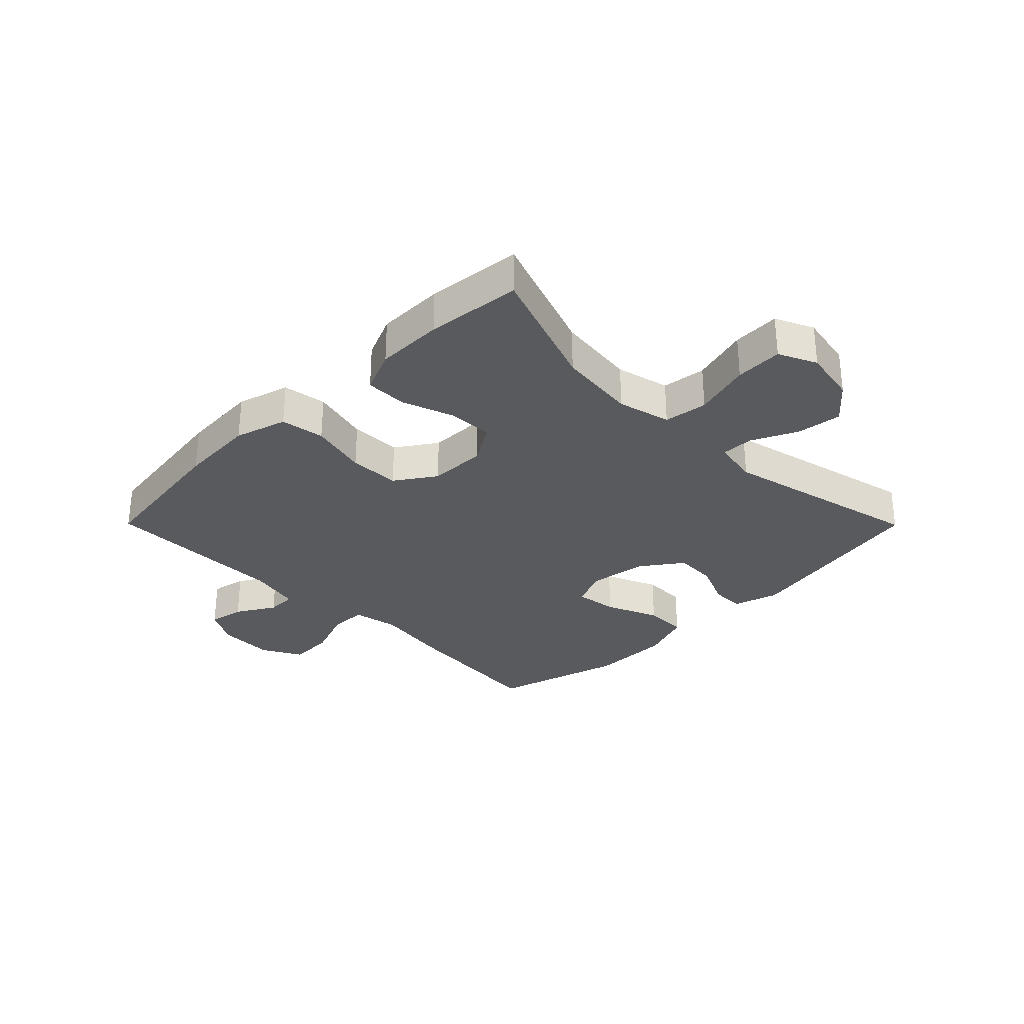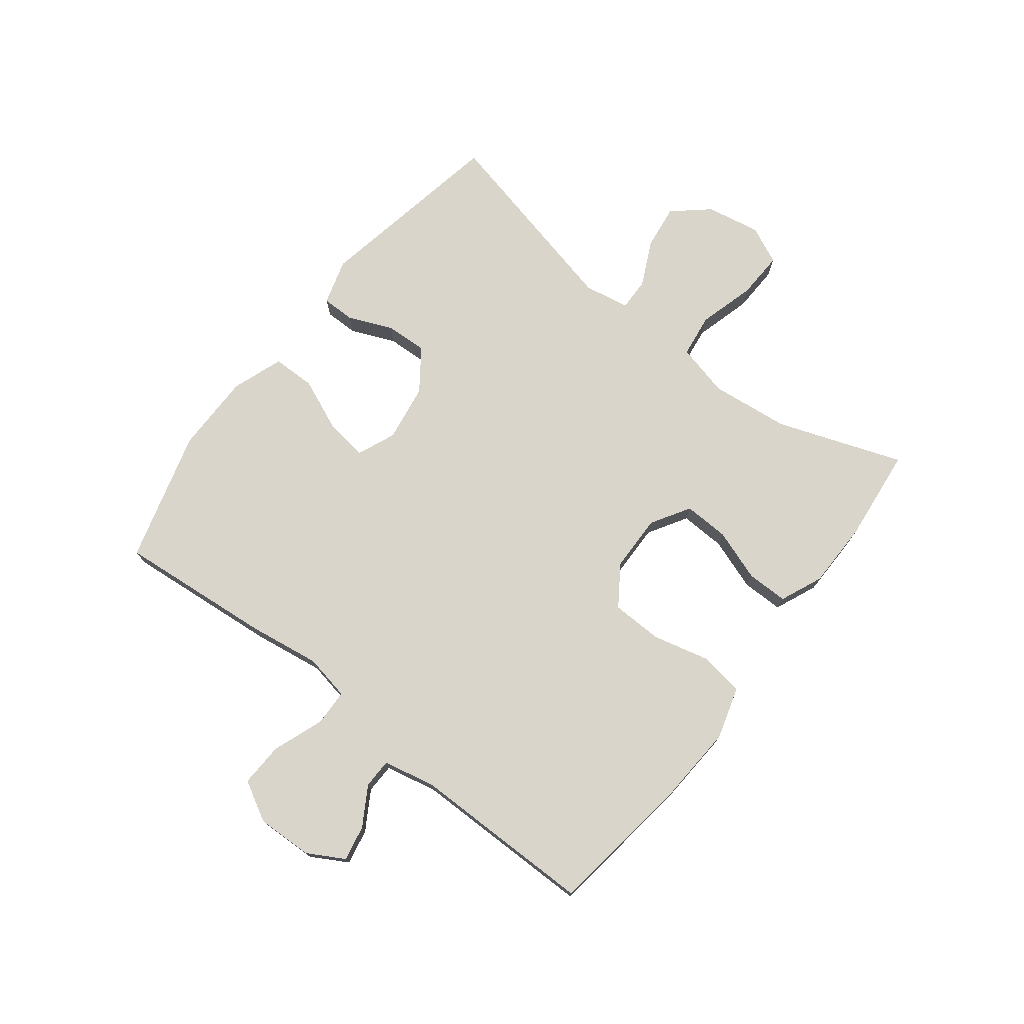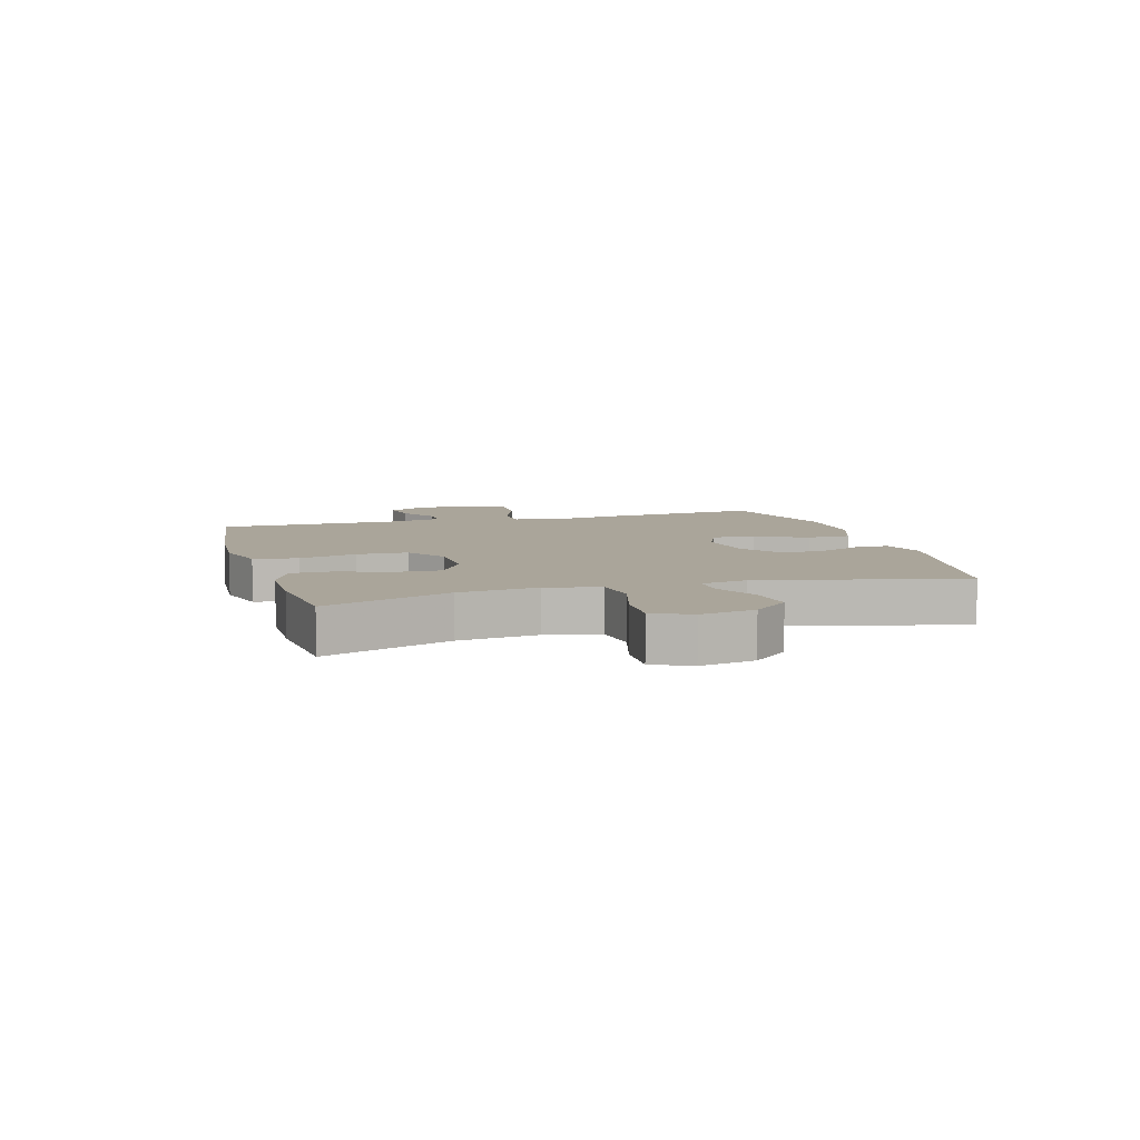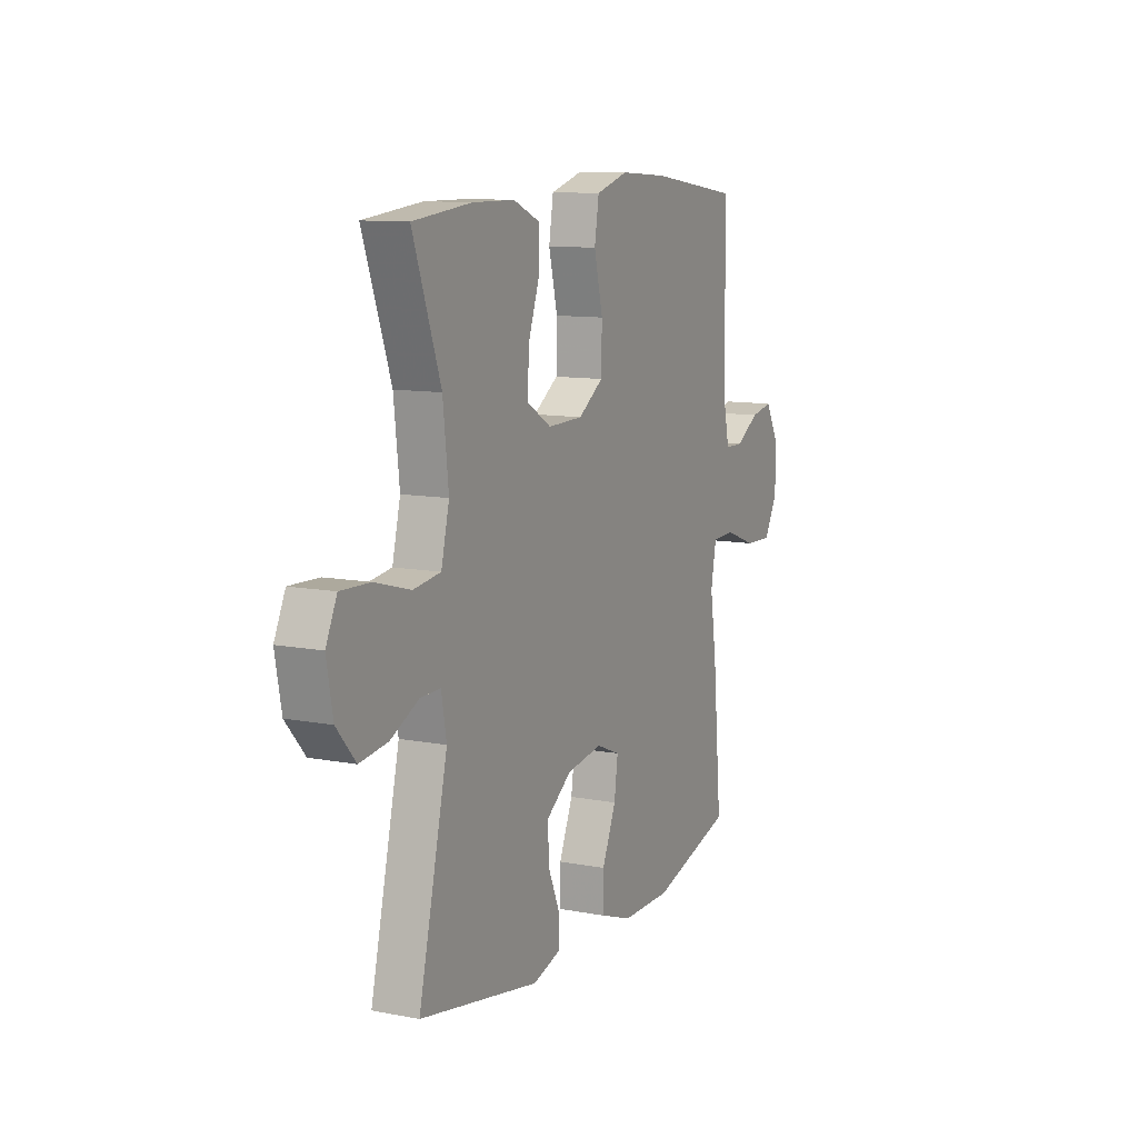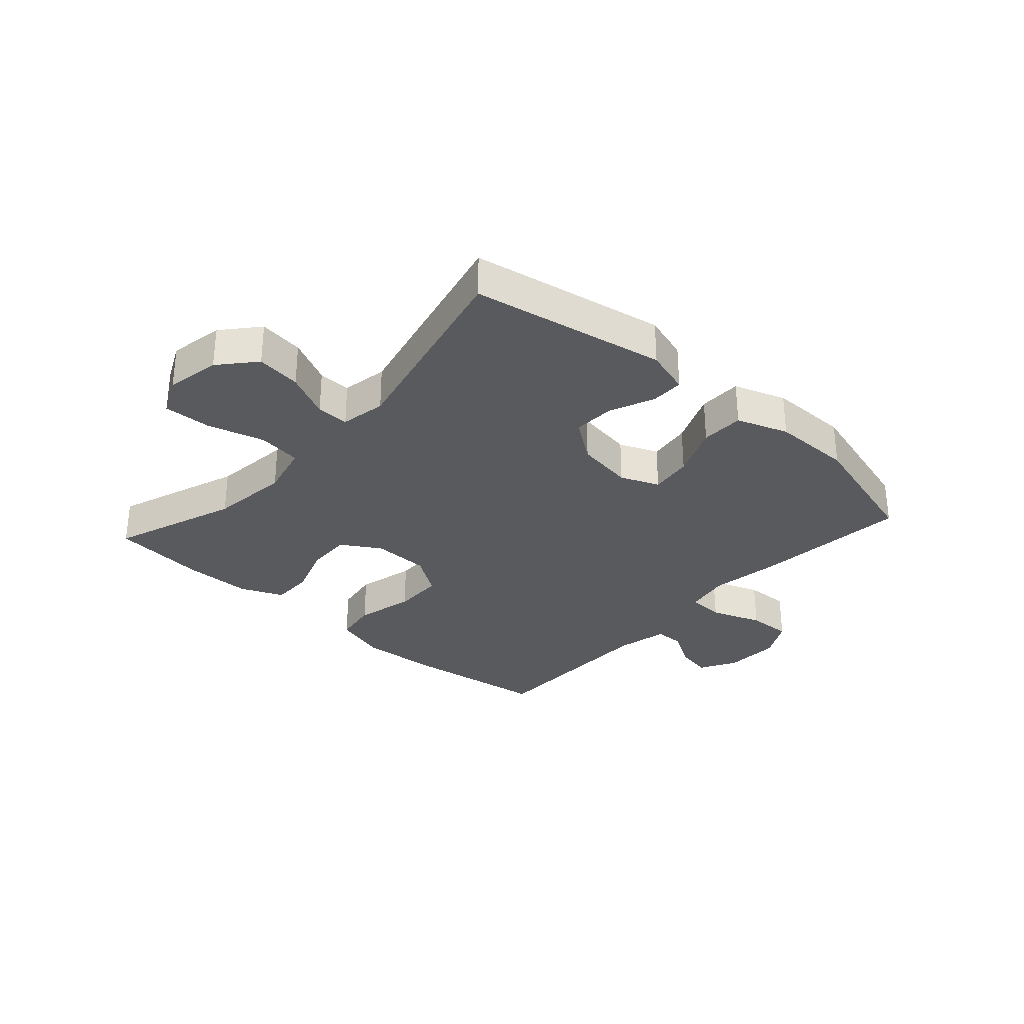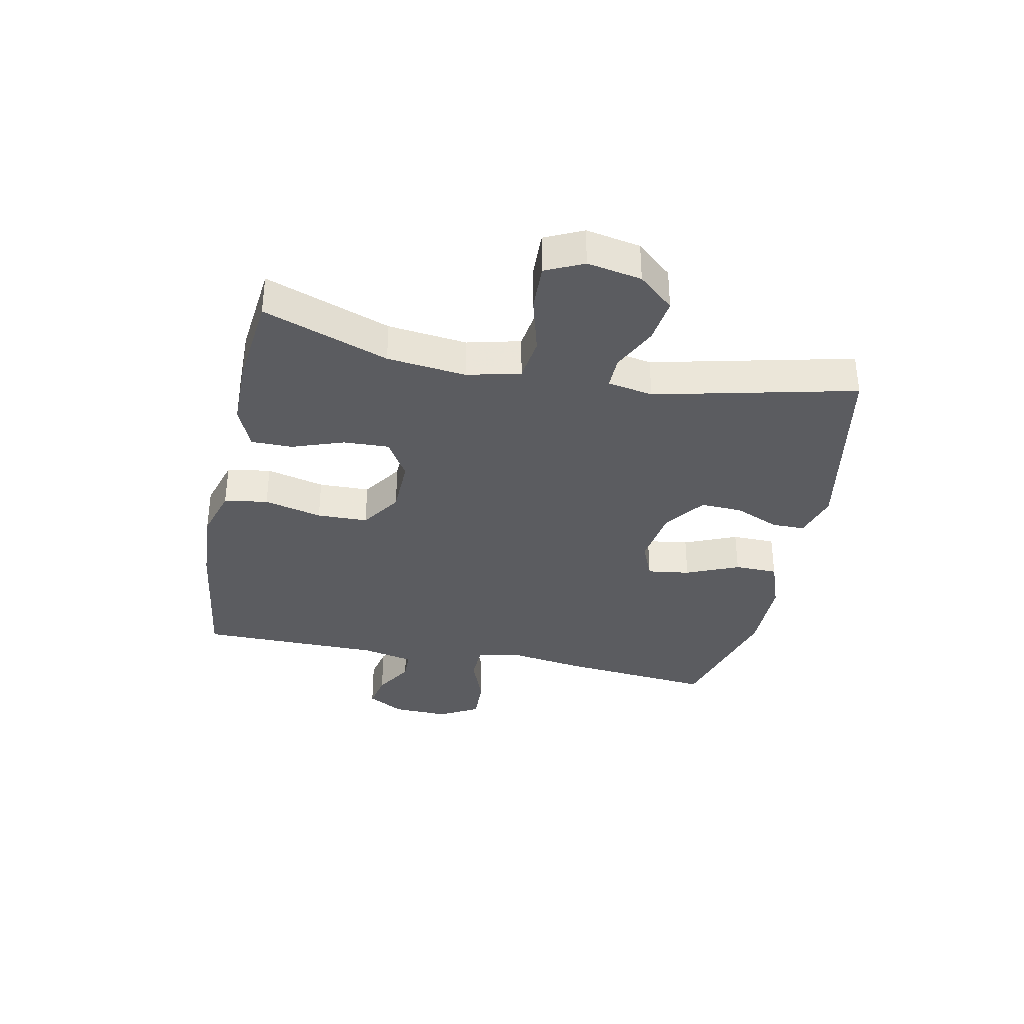
<metadata>
{"format":"obj","ext":"obj","renderer":"f3d","projection":"perspective","resolution":1024,"background":"white","views":[{"elev":-30.6,"azim":44.8,"up":"+Y"},{"elev":74.6,"azim":-52.2,"up":"+Y"},{"elev":7.7,"azim":73.9,"up":"+Y"},{"elev":10.7,"azim":115.6,"up":"+Z"},{"elev":-31.1,"azim":138.0,"up":"+Y"},{"elev":-35.2,"azim":78.4,"up":"+Y"}]}
</metadata>
<code>
v 0.5 0.07 -0.5
v 0.172 0.07 -0.561
v 0.095 0.07 -0.538
v 0.095 0.07 -0.482
v 0.127 0.07 -0.407
v 0.13 0.07 -0.336
v 0.061 0.07 -0.286
v -0.037 0.07 -0.271
v -0.102 0.07 -0.298
v -0.092 0.07 -0.37
v -0.054 0.07 -0.459
v -0.055 0.07 -0.532
v -0.142 0.07 -0.563
v -0.277 0.07 -0.563
v -0.5 0.07 -0.5
v -0.476 0.07 -0.238
v -0.458 0.07 -0.117
v -0.473 0.07 -0.039
v -0.535 0.07 -0.037
v -0.621 0.07 -0.069
v -0.696 0.07 -0.072
v -0.733 0.07 -0.005
v -0.73 0.07 0.09
v -0.695 0.07 0.152
v -0.635 0.07 0.14
v -0.57 0.07 0.101
v -0.52 0.07 0.102
v -0.501 0.07 0.19
v -0.5 0.07 0.5
v -0.251 0.07 0.534
v -0.12 0.07 0.542
v -0.032 0.07 0.516
v -0.02 0.07 0.442
v -0.044 0.07 0.344
v -0.042 0.07 0.258
v 0.026 0.07 0.212
v 0.122 0.07 0.21
v 0.188 0.07 0.25
v 0.185 0.07 0.327
v 0.154 0.07 0.415
v 0.154 0.07 0.485
v 0.226 0.07 0.516
v 0.34 0.07 0.517
v 0.5 0.07 0.5
v 0.424 0.07 0.288
v 0.409 0.07 0.154
v 0.431 0.07 0.064
v 0.505 0.07 0.054
v 0.602 0.07 0.081
v 0.682 0.07 0.084
v 0.712 0.07 0.02
v 0.695 0.07 -0.072
v 0.643 0.07 -0.132
v 0.567 0.07 -0.122
v 0.49 0.07 -0.085
v 0.435 0.07 -0.084
v 0.421 0.07 -0.161
v 0.5 0 -0.5
v 0.172 0 -0.561
v 0.095 0 -0.538
v 0.095 0 -0.482
v 0.127 0 -0.407
v 0.13 0 -0.336
v 0.061 0 -0.286
v -0.037 0 -0.271
v -0.102 0 -0.298
v -0.092 0 -0.37
v -0.054 0 -0.459
v -0.055 0 -0.532
v -0.142 0 -0.563
v -0.277 0 -0.563
v -0.5 0 -0.5
v -0.476 0 -0.238
v -0.458 0 -0.117
v -0.473 0 -0.039
v -0.535 0 -0.037
v -0.621 0 -0.069
v -0.696 0 -0.072
v -0.733 0 -0.005
v -0.73 0 0.09
v -0.695 0 0.152
v -0.635 0 0.14
v -0.57 0 0.101
v -0.52 0 0.102
v -0.501 0 0.19
v -0.5 0 0.5
v -0.251 0 0.534
v -0.12 0 0.542
v -0.032 0 0.516
v -0.02 0 0.442
v -0.044 0 0.344
v -0.042 0 0.258
v 0.026 0 0.212
v 0.122 0 0.21
v 0.188 0 0.25
v 0.185 0 0.327
v 0.154 0 0.415
v 0.154 0 0.485
v 0.226 0 0.516
v 0.34 0 0.517
v 0.5 0 0.5
v 0.424 0 0.288
v 0.409 0 0.154
v 0.431 0 0.064
v 0.505 0 0.054
v 0.602 0 0.081
v 0.682 0 0.084
v 0.712 0 0.02
v 0.695 0 -0.072
v 0.643 0 -0.132
v 0.567 0 -0.122
v 0.49 0 -0.085
v 0.435 0 -0.084
v 0.421 0 -0.161
f 52 53 54 55
f 52 55 56
f 51 52 56
f 48 49 50 51
f 47 48 51 56
f 46 47 56 57
f 42 43 44 45
f 42 45 46
f 39 40 41 42
f 38 39 42 46
f 37 38 46 57
f 31 32 33 34
f 31 34 35
f 28 29 30 31
f 27 28 31 35
f 23 24 25 26
f 23 26 27
f 22 23 27
f 19 20 21 22
f 18 19 22 27
f 14 15 16 17
f 14 17 18
f 10 11 12 13
f 9 10 13 14
f 2 3 4 5
f 2 5 6
f 1 2 6
f 36 37 57 1
f 9 14 18 27
f 8 9 27 35
f 7 8 35 36
f 1 6 7 36
f 112 111 110 109
f 113 112 109
f 113 109 108
f 108 107 106 105
f 113 108 105 104
f 114 113 104 103
f 102 101 100 99
f 103 102 99
f 99 98 97 96
f 103 99 96 95
f 114 103 95 94
f 91 90 89 88
f 92 91 88
f 88 87 86 85
f 92 88 85 84
f 83 82 81 80
f 84 83 80
f 84 80 79
f 79 78 77 76
f 84 79 76 75
f 74 73 72 71
f 75 74 71
f 70 69 68 67
f 71 70 67 66
f 62 61 60 59
f 63 62 59
f 63 59 58
f 58 114 94 93
f 84 75 71 66
f 92 84 66 65
f 93 92 65 64
f 93 64 63 58
f 1 58 59 2
f 2 59 60 3
f 3 60 61 4
f 4 61 62 5
f 5 62 63 6
f 6 63 64 7
f 7 64 65 8
f 8 65 66 9
f 9 66 67 10
f 10 67 68 11
f 11 68 69 12
f 12 69 70 13
f 13 70 71 14
f 14 71 72 15
f 15 72 73 16
f 16 73 74 17
f 17 74 75 18
f 18 75 76 19
f 19 76 77 20
f 20 77 78 21
f 21 78 79 22
f 22 79 80 23
f 23 80 81 24
f 24 81 82 25
f 25 82 83 26
f 26 83 84 27
f 27 84 85 28
f 28 85 86 29
f 29 86 87 30
f 30 87 88 31
f 31 88 89 32
f 32 89 90 33
f 33 90 91 34
f 34 91 92 35
f 35 92 93 36
f 36 93 94 37
f 37 94 95 38
f 38 95 96 39
f 39 96 97 40
f 40 97 98 41
f 41 98 99 42
f 42 99 100 43
f 43 100 101 44
f 44 101 102 45
f 45 102 103 46
f 46 103 104 47
f 47 104 105 48
f 48 105 106 49
f 49 106 107 50
f 50 107 108 51
f 51 108 109 52
f 52 109 110 53
f 53 110 111 54
f 54 111 112 55
f 55 112 113 56
f 56 113 114 57
f 57 114 58 1

</code>
